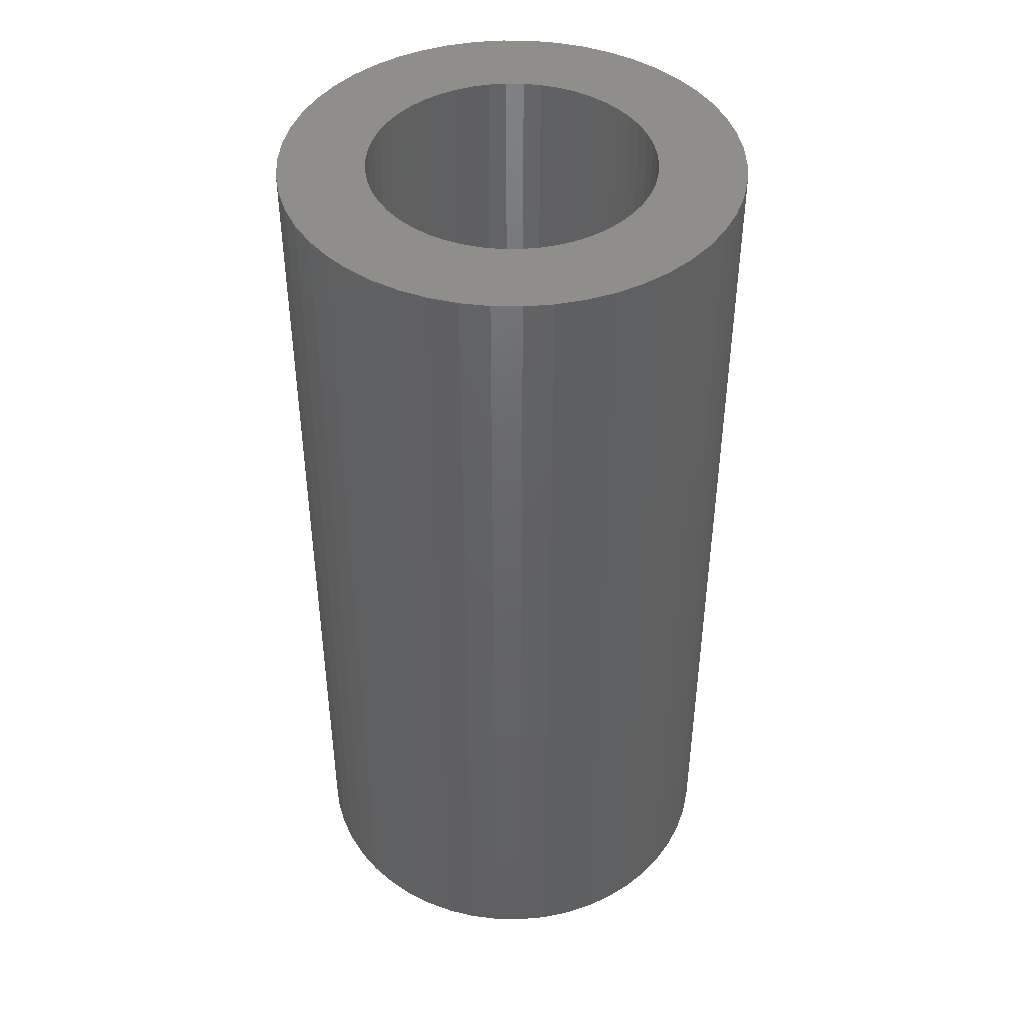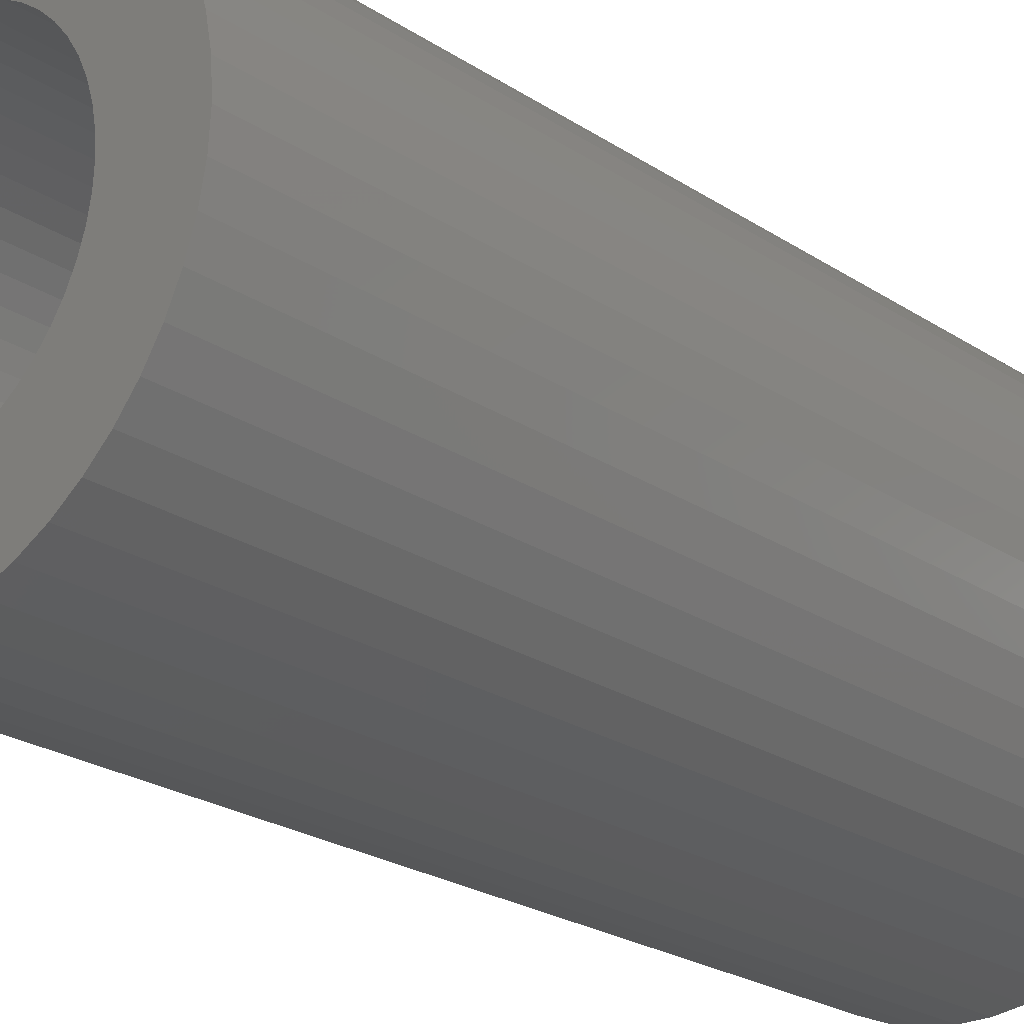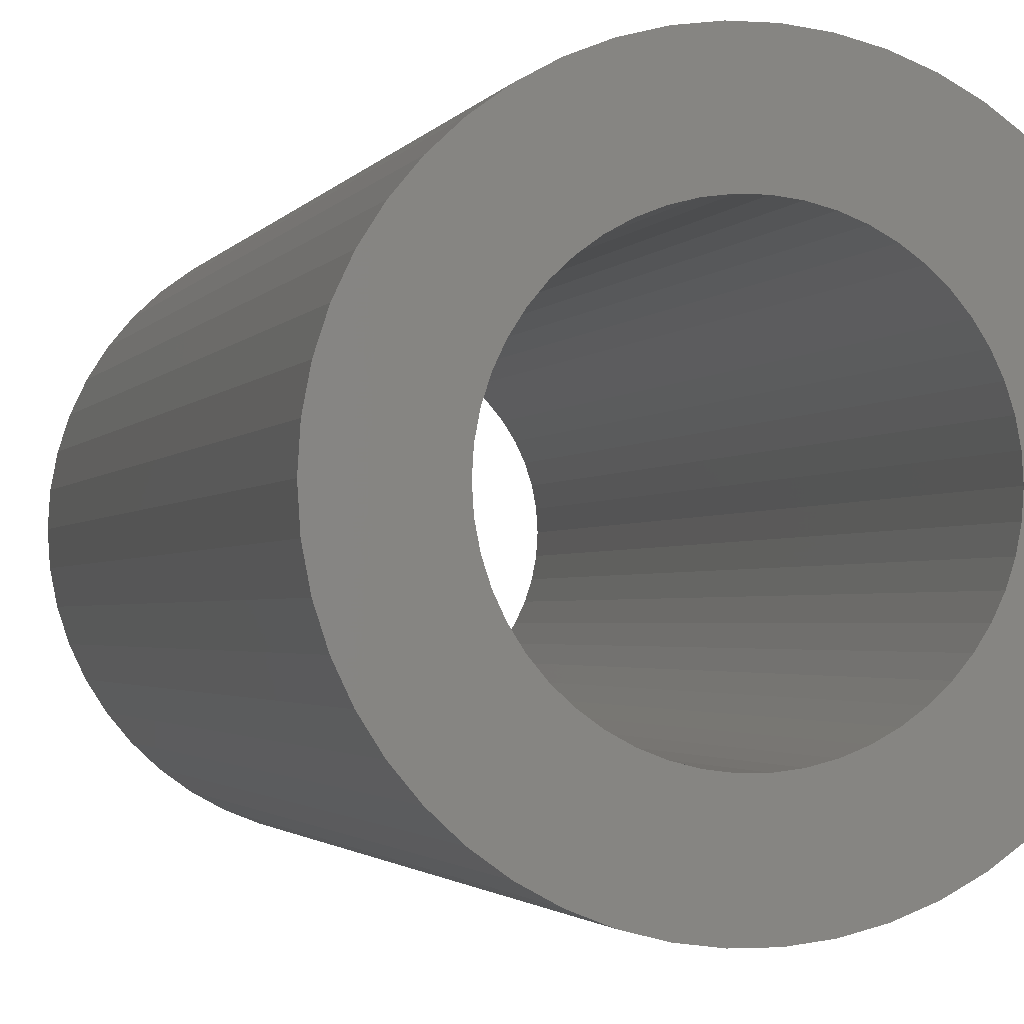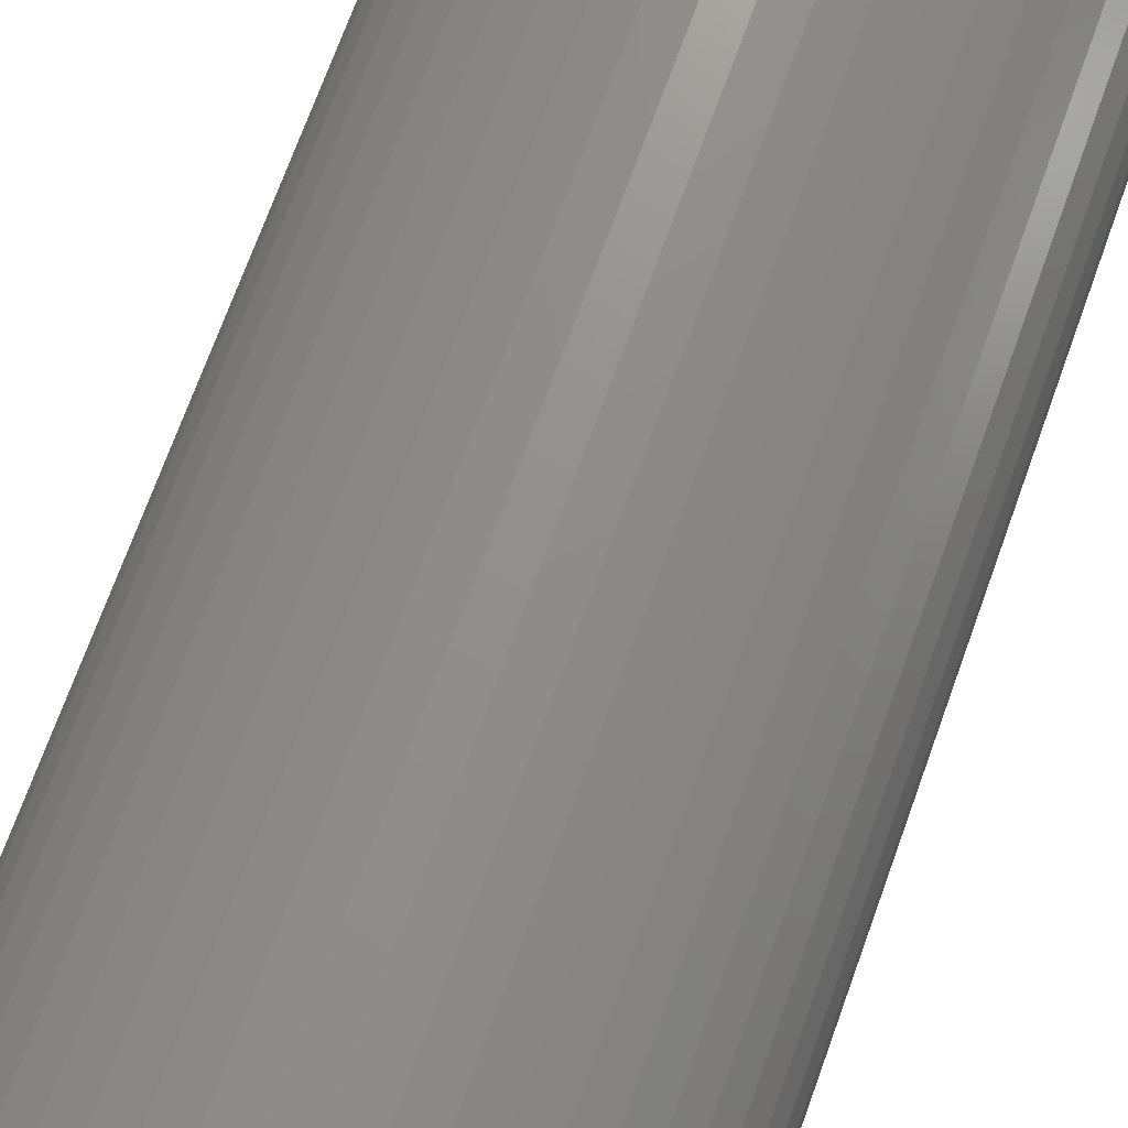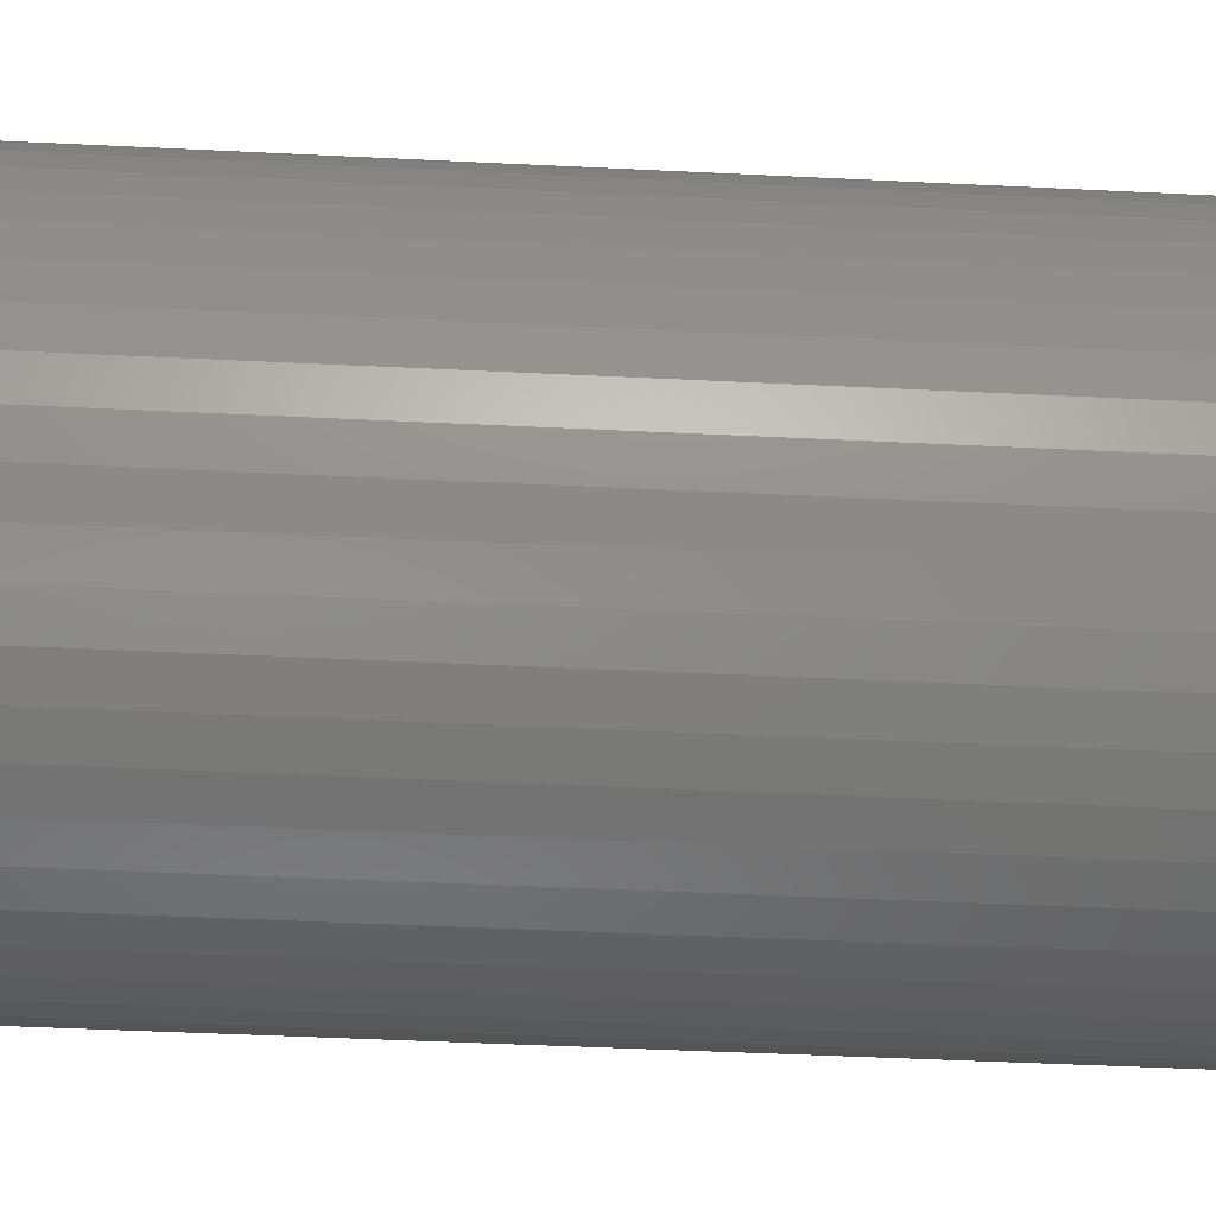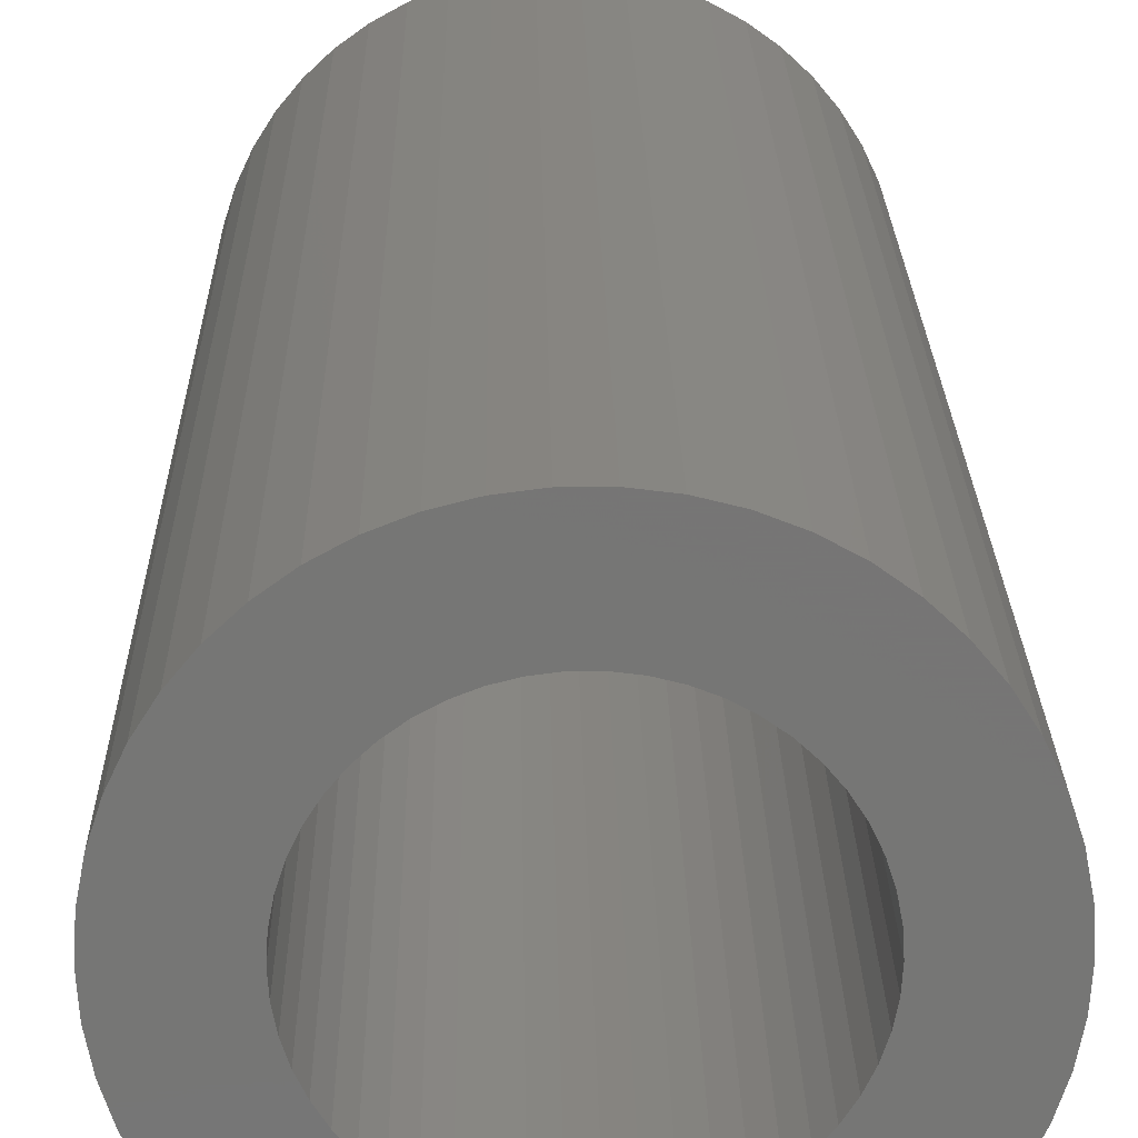
<metadata>
{"format":"stl","ext":"stl","renderer":"f3d","projection":"perspective","resolution":1024,"background":"white","views":[{"elev":43.8,"azim":-171.6,"up":"+Z"},{"elev":-23.5,"azim":42.2,"up":"+Y"},{"elev":-1.8,"azim":165.4,"up":"+Y"},{"elev":72.2,"azim":19.9,"up":"+Y"},{"elev":-43.1,"azim":-93.4,"up":"+Y"},{"elev":22.0,"azim":-0.9,"up":"+Y"}]}
</metadata>
<code>
# stl→obj: 200 verts, 400 faces
v 8 0 16.5
v 7.937 1.003 -16.5
v 7.937 1.003 16.5
v 8 0 -16.5
v -8 0 -16.5
v -7.937 1.003 16.5
v -7.937 1.003 -16.5
v -8 0 16.5
v 0.5023 7.984 -16.5
v -0.5023 7.984 16.5
v 0.5023 7.984 16.5
v -0.5023 7.984 -16.5
v -0.5023 -7.984 -16.5
v 0.5023 -7.984 16.5
v -0.5023 -7.984 16.5
v 0.5023 -7.984 -16.5
v 5.832 5.476 -16.5
v 5.099 6.164 16.5
v 5.832 5.476 16.5
v 5.099 6.164 -16.5
v -5.099 6.164 -16.5
v -5.832 5.476 16.5
v -5.099 6.164 16.5
v -5.832 5.476 -16.5
v -2.472 7.608 -16.5
v -3.406 7.239 16.5
v -2.472 7.608 16.5
v -3.406 7.239 -16.5
v 7.01 -3.854 16.5
v 7.438 -2.945 -16.5
v 7.438 -2.945 16.5
v 7.01 -3.854 -16.5
v 7.438 2.945 16.5
v 7.01 3.854 -16.5
v 7.01 3.854 16.5
v 7.438 2.945 -16.5
v 3.406 7.239 -16.5
v 2.472 7.608 16.5
v 3.406 7.239 16.5
v 2.472 7.608 -16.5
v 1.499 7.858 16.5
v 1.499 7.858 -16.5
v 4.287 6.755 -16.5
v 4.287 6.755 16.5
v -7.438 2.945 -16.5
v -7.01 3.854 16.5
v -7.01 3.854 -16.5
v -7.438 2.945 16.5
v -6.472 4.702 -16.5
v -6.472 4.702 16.5
v 5 0 16.5
v 4.961 0.6267 16.5
v 7.749 1.99 16.5
v 7.937 -1.003 16.5
v 4.843 1.243 16.5
v 4.961 -0.6267 16.5
v 4.649 1.841 16.5
v 7.749 -1.99 16.5
v 4.382 2.409 16.5
v 6.472 4.702 16.5
v 4.843 -1.243 16.5
v 4.045 2.939 16.5
v 3.645 3.423 16.5
v 4.649 -1.841 16.5
v 3.187 3.853 16.5
v 2.679 4.222 16.5
v 2.129 4.524 16.5
v 1.545 4.755 16.5
v 0.9369 4.911 16.5
v 0.314 4.99 16.5
v -0.314 4.99 16.5
v -0.9369 4.911 16.5
v -1.499 7.858 16.5
v -1.545 4.755 16.5
v -2.129 4.524 16.5
v -2.679 4.222 16.5
v -4.287 6.755 16.5
v -3.187 3.853 16.5
v -3.645 3.423 16.5
v -4.045 2.939 16.5
v -4.382 2.409 16.5
v -4.649 1.841 16.5
v 4.382 -2.409 16.5
v 6.472 -4.702 16.5
v 4.045 -2.939 16.5
v 5.832 -5.476 16.5
v 3.645 -3.423 16.5
v 5.099 -6.164 16.5
v 3.187 -3.853 16.5
v 4.287 -6.755 16.5
v 2.679 -4.222 16.5
v 3.406 -7.239 16.5
v 2.129 -4.524 16.5
v 2.472 -7.608 16.5
v 1.545 -4.755 16.5
v 1.499 -7.858 16.5
v 0.9369 -4.911 16.5
v 0.314 -4.99 16.5
v -0.314 -4.99 16.5
v -0.9369 -4.911 16.5
v -1.499 -7.858 16.5
v -1.545 -4.755 16.5
v -2.472 -7.608 16.5
v -2.129 -4.524 16.5
v -3.406 -7.239 16.5
v -2.679 -4.222 16.5
v -4.287 -6.755 16.5
v -3.187 -3.853 16.5
v -5.099 -6.164 16.5
v -3.645 -3.423 16.5
v -5.832 -5.476 16.5
v -4.045 -2.939 16.5
v -6.472 -4.702 16.5
v -4.382 -2.409 16.5
v -7.01 -3.854 16.5
v -4.649 -1.841 16.5
v -7.438 -2.945 16.5
v -4.843 -1.243 16.5
v -7.749 -1.99 16.5
v -4.961 -0.6267 16.5
v -7.937 -1.003 16.5
v -5 0 16.5
v -4.843 1.243 16.5
v -7.749 1.99 16.5
v -4.961 0.6267 16.5
v -1.499 7.858 -16.5
v 5 0 -16.5
v 7.937 -1.003 -16.5
v 4.961 -0.6267 -16.5
v 7.749 -1.99 -16.5
v 4.843 -1.243 -16.5
v 4.961 0.6267 -16.5
v 4.649 -1.841 -16.5
v 7.749 1.99 -16.5
v 4.382 -2.409 -16.5
v 6.472 -4.702 -16.5
v 4.843 1.243 -16.5
v 4.045 -2.939 -16.5
v 5.832 -5.476 -16.5
v 3.645 -3.423 -16.5
v 5.099 -6.164 -16.5
v 4.649 1.841 -16.5
v 3.187 -3.853 -16.5
v 4.287 -6.755 -16.5
v 2.679 -4.222 -16.5
v 3.406 -7.239 -16.5
v 2.129 -4.524 -16.5
v 2.472 -7.608 -16.5
v 1.545 -4.755 -16.5
v 1.499 -7.858 -16.5
v 0.9369 -4.911 -16.5
v 0.314 -4.99 -16.5
v -0.314 -4.99 -16.5
v -0.9369 -4.911 -16.5
v -1.499 -7.858 -16.5
v -1.545 -4.755 -16.5
v -2.472 -7.608 -16.5
v -2.129 -4.524 -16.5
v -3.406 -7.239 -16.5
v -2.679 -4.222 -16.5
v -4.287 -6.755 -16.5
v -3.187 -3.853 -16.5
v -5.099 -6.164 -16.5
v -3.645 -3.423 -16.5
v -5.832 -5.476 -16.5
v -4.045 -2.939 -16.5
v -6.472 -4.702 -16.5
v -4.382 -2.409 -16.5
v -7.01 -3.854 -16.5
v -4.649 -1.841 -16.5
v 4.382 2.409 -16.5
v 6.472 4.702 -16.5
v 4.045 2.939 -16.5
v 3.645 3.423 -16.5
v 3.187 3.853 -16.5
v 2.679 4.222 -16.5
v 2.129 4.524 -16.5
v 1.545 4.755 -16.5
v 0.9369 4.911 -16.5
v 0.314 4.99 -16.5
v -0.314 4.99 -16.5
v -0.9369 4.911 -16.5
v -1.545 4.755 -16.5
v -2.129 4.524 -16.5
v -2.679 4.222 -16.5
v -4.287 6.755 -16.5
v -3.187 3.853 -16.5
v -3.645 3.423 -16.5
v -4.045 2.939 -16.5
v -4.382 2.409 -16.5
v -4.649 1.841 -16.5
v -4.843 1.243 -16.5
v -7.749 1.99 -16.5
v -4.961 0.6267 -16.5
v -5 0 -16.5
v -7.438 -2.945 -16.5
v -4.843 -1.243 -16.5
v -7.749 -1.99 -16.5
v -4.961 -0.6267 -16.5
v -7.937 -1.003 -16.5
f 1 2 3
f 2 1 4
f 5 6 7
f 6 5 8
f 9 10 11
f 10 9 12
f 13 14 15
f 14 13 16
f 17 18 19
f 18 17 20
f 21 22 23
f 22 21 24
f 25 26 27
f 26 25 28
f 29 30 31
f 30 29 32
f 33 34 35
f 34 33 36
f 37 38 39
f 38 37 40
f 40 41 38
f 41 40 42
f 43 39 44
f 39 43 37
f 45 46 47
f 46 45 48
f 49 22 24
f 22 49 50
f 51 1 3
f 52 3 53
f 1 51 54
f 55 53 33
f 56 54 51
f 57 33 35
f 54 56 58
f 59 35 60
f 61 58 56
f 62 60 19
f 58 61 31
f 63 19 18
f 64 31 61
f 31 64 29
f 3 52 51
f 53 55 52
f 33 57 55
f 35 59 57
f 65 18 44
f 60 62 59
f 19 63 62
f 66 44 39
f 18 65 63
f 44 66 65
f 67 39 38
f 39 67 66
f 38 68 67
f 41 68 38
f 41 69 68
f 11 69 41
f 11 70 69
f 11 71 70
f 10 71 11
f 10 72 71
f 73 72 10
f 73 74 72
f 27 74 73
f 74 27 75
f 26 75 27
f 75 26 76
f 77 76 26
f 76 77 78
f 23 78 77
f 78 23 79
f 22 79 23
f 79 22 80
f 50 80 22
f 80 50 81
f 81 46 82
f 46 81 50
f 83 29 64
f 29 83 84
f 85 84 83
f 84 85 86
f 87 86 85
f 86 87 88
f 89 88 87
f 88 89 90
f 91 90 89
f 90 91 92
f 93 92 91
f 92 93 94
f 95 94 93
f 95 96 94
f 97 96 95
f 97 14 96
f 98 14 97
f 99 14 98
f 99 15 14
f 100 15 99
f 100 101 15
f 102 101 100
f 103 102 104
f 102 103 101
f 105 104 106
f 107 106 108
f 104 105 103
f 109 108 110
f 111 110 112
f 106 107 105
f 113 112 114
f 115 114 116
f 117 116 118
f 119 118 120
f 108 109 107
f 121 120 122
f 48 82 46
f 82 48 123
f 110 111 109
f 124 123 48
f 112 113 111
f 123 124 125
f 114 115 113
f 6 125 124
f 116 117 115
f 125 6 122
f 118 119 117
f 8 122 6
f 120 121 119
f 122 8 121
f 126 27 73
f 27 126 25
f 127 4 128
f 129 128 130
f 4 127 2
f 131 130 30
f 132 2 127
f 133 30 32
f 2 132 134
f 135 32 136
f 137 134 132
f 138 136 139
f 134 137 36
f 140 139 141
f 142 36 137
f 36 142 34
f 128 129 127
f 130 131 129
f 30 133 131
f 32 135 133
f 143 141 144
f 136 138 135
f 139 140 138
f 145 144 146
f 141 143 140
f 144 145 143
f 147 146 148
f 146 147 145
f 148 149 147
f 150 149 148
f 150 151 149
f 16 151 150
f 16 152 151
f 16 153 152
f 13 153 16
f 13 154 153
f 155 154 13
f 155 156 154
f 157 156 155
f 156 157 158
f 159 158 157
f 158 159 160
f 161 160 159
f 160 161 162
f 163 162 161
f 162 163 164
f 165 164 163
f 164 165 166
f 167 166 165
f 166 167 168
f 168 169 170
f 169 168 167
f 171 34 142
f 34 171 172
f 173 172 171
f 172 173 17
f 174 17 173
f 17 174 20
f 175 20 174
f 20 175 43
f 176 43 175
f 43 176 37
f 177 37 176
f 37 177 40
f 178 40 177
f 178 42 40
f 179 42 178
f 179 9 42
f 180 9 179
f 181 9 180
f 181 12 9
f 182 12 181
f 182 126 12
f 183 126 182
f 25 183 184
f 183 25 126
f 28 184 185
f 186 185 187
f 184 28 25
f 21 187 188
f 24 188 189
f 185 186 28
f 49 189 190
f 47 190 191
f 45 191 192
f 193 192 194
f 187 21 186
f 7 194 195
f 196 170 169
f 170 196 197
f 188 24 21
f 198 197 196
f 189 49 24
f 197 198 199
f 190 47 49
f 200 199 198
f 191 45 47
f 199 200 195
f 192 193 45
f 5 195 200
f 194 7 193
f 195 5 7
f 16 96 14
f 96 16 150
f 53 36 33
f 36 53 134
f 3 134 53
f 134 3 2
f 60 17 19
f 17 60 172
f 35 172 60
f 172 35 34
f 42 11 41
f 11 42 9
f 20 44 18
f 44 20 43
f 47 50 49
f 50 47 46
f 193 48 45
f 48 193 124
f 7 124 193
f 124 7 6
f 28 77 26
f 77 28 186
f 186 23 77
f 23 186 21
f 12 73 10
f 73 12 126
f 54 4 1
f 4 54 128
f 86 136 84
f 136 86 139
f 165 109 111
f 109 165 163
f 169 117 196
f 117 169 115
f 165 113 167
f 113 165 111
f 146 90 92
f 90 146 144
f 31 130 58
f 130 31 30
f 84 32 29
f 32 84 136
f 198 121 200
f 121 198 119
f 200 8 5
f 8 200 121
f 196 119 198
f 119 196 117
f 141 86 88
f 86 141 139
f 148 92 94
f 92 148 146
f 150 94 96
f 94 150 148
f 58 128 54
f 128 58 130
f 155 15 101
f 15 155 13
f 157 101 103
f 101 157 155
f 159 103 105
f 103 159 157
f 161 105 107
f 105 161 159
f 167 115 169
f 115 167 113
f 144 88 90
f 88 144 141
f 163 107 109
f 107 163 161
f 127 52 132
f 52 127 51
f 122 194 125
f 194 122 195
f 181 70 71
f 70 181 180
f 152 99 98
f 99 152 153
f 175 63 65
f 63 175 174
f 188 78 79
f 78 188 187
f 184 74 75
f 74 184 183
f 142 59 171
f 59 142 57
f 132 55 137
f 55 132 52
f 178 67 68
f 67 178 177
f 179 68 69
f 68 179 178
f 177 66 67
f 66 177 176
f 82 190 81
f 190 82 191
f 80 188 79
f 188 80 189
f 123 191 82
f 191 123 192
f 183 72 74
f 72 183 182
f 151 98 97
f 98 151 152
f 137 57 142
f 57 137 55
f 173 63 174
f 63 173 62
f 171 62 173
f 62 171 59
f 180 69 70
f 69 180 179
f 176 65 66
f 65 176 175
f 81 189 80
f 189 81 190
f 125 192 123
f 192 125 194
f 185 75 76
f 75 185 184
f 187 76 78
f 76 187 185
f 182 71 72
f 71 182 181
f 129 51 127
f 51 129 56
f 131 56 129
f 56 131 61
f 162 110 108
f 110 162 164
f 110 166 112
f 166 110 164
f 145 93 91
f 93 145 147
f 135 64 133
f 64 135 83
f 116 197 118
f 197 116 170
f 140 89 87
f 89 140 143
f 147 95 93
f 95 147 149
f 149 97 95
f 97 149 151
f 138 83 135
f 83 138 85
f 140 85 138
f 85 140 87
f 133 61 131
f 61 133 64
f 153 100 99
f 100 153 154
f 154 102 100
f 102 154 156
f 112 168 114
f 168 112 166
f 114 170 116
f 170 114 168
f 118 199 120
f 199 118 197
f 120 195 122
f 195 120 199
f 143 91 89
f 91 143 145
f 160 108 106
f 108 160 162
f 156 104 102
f 104 156 158
f 158 106 104
f 106 158 160

</code>
